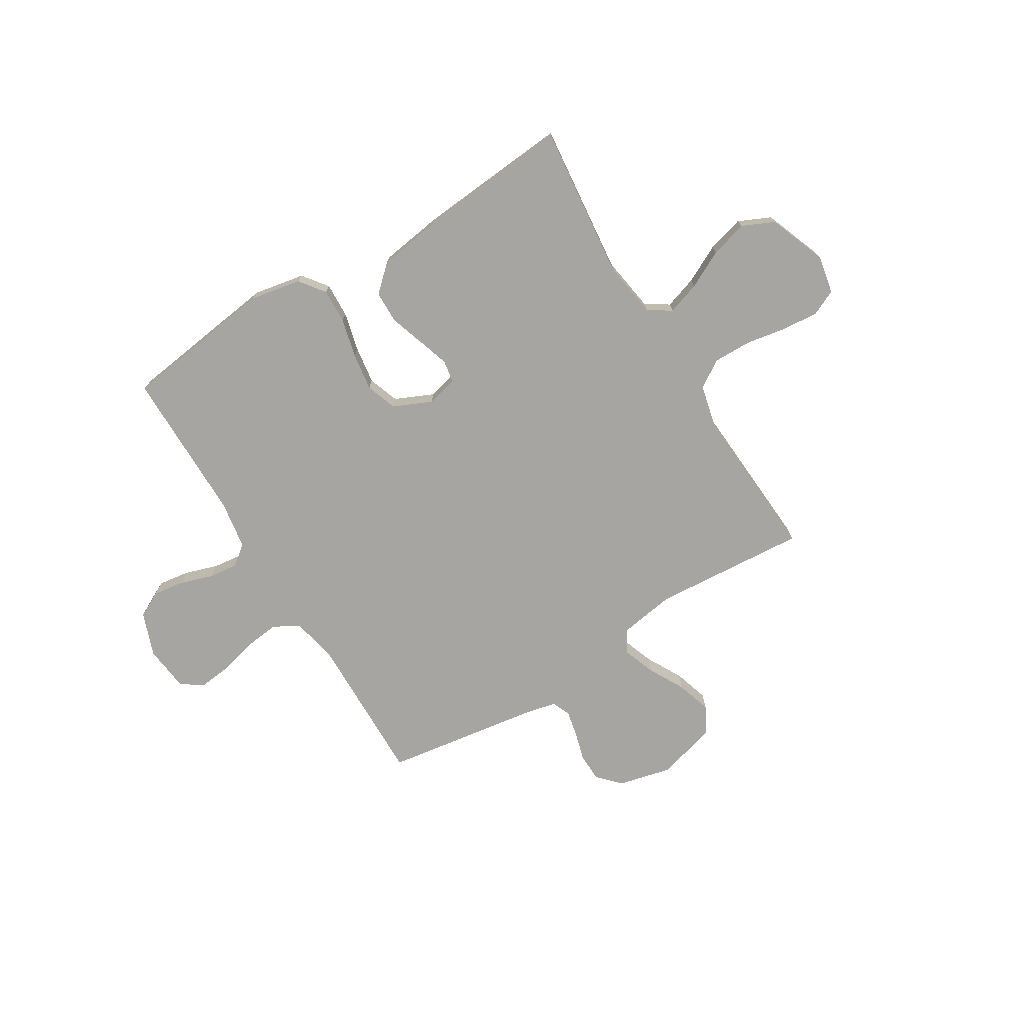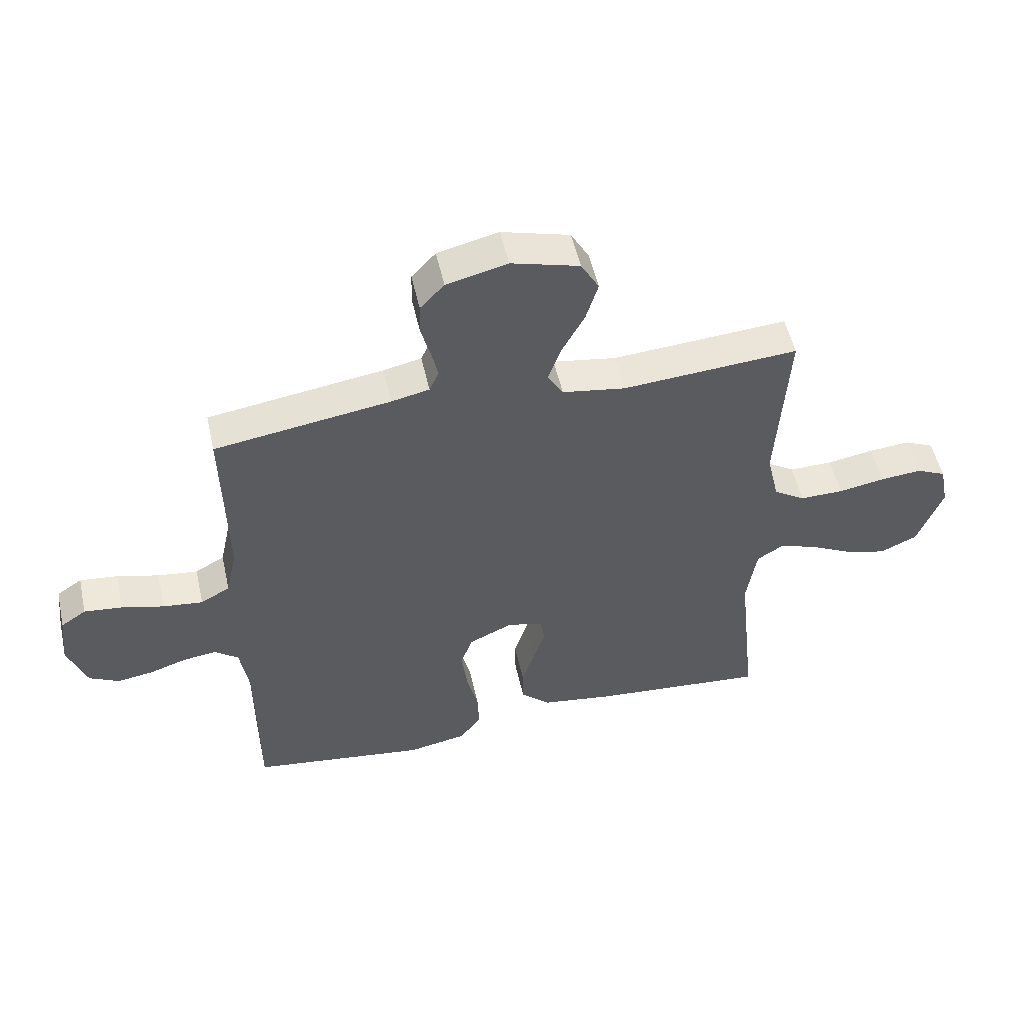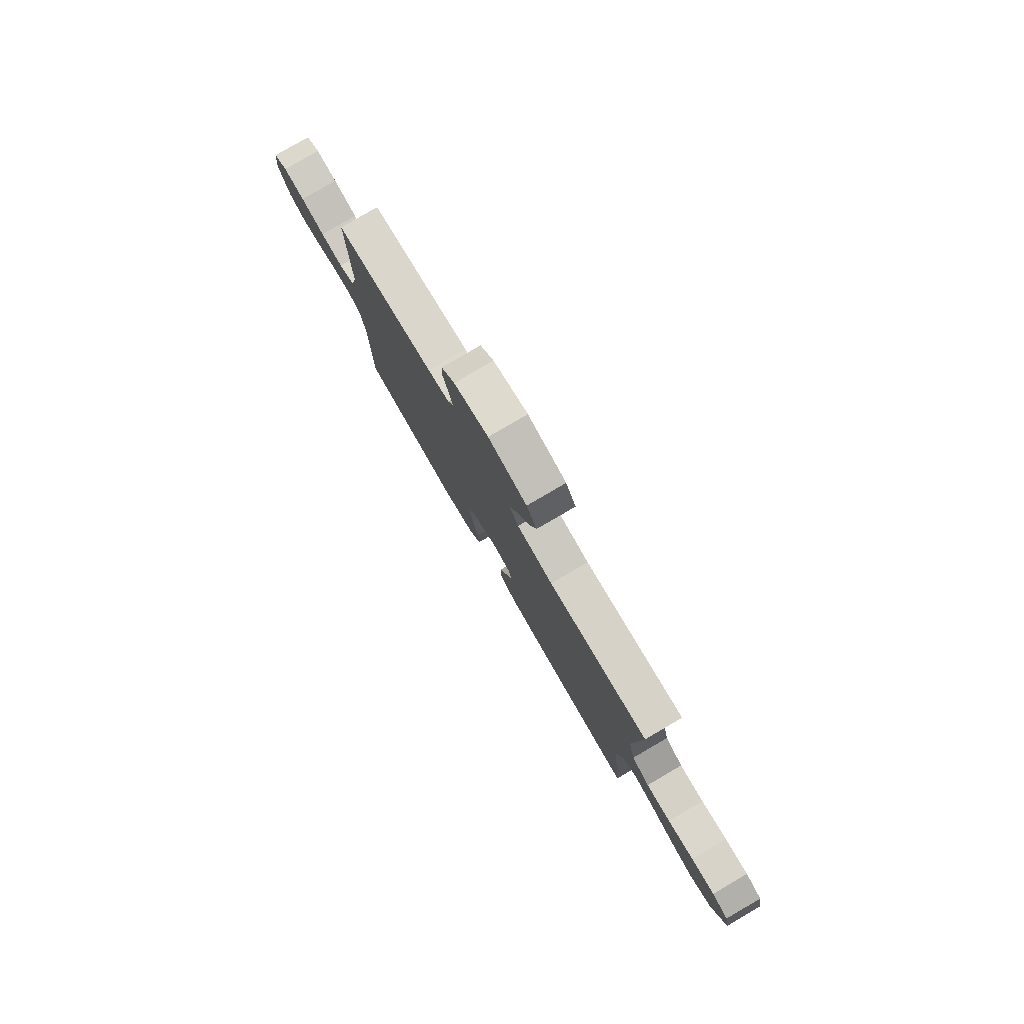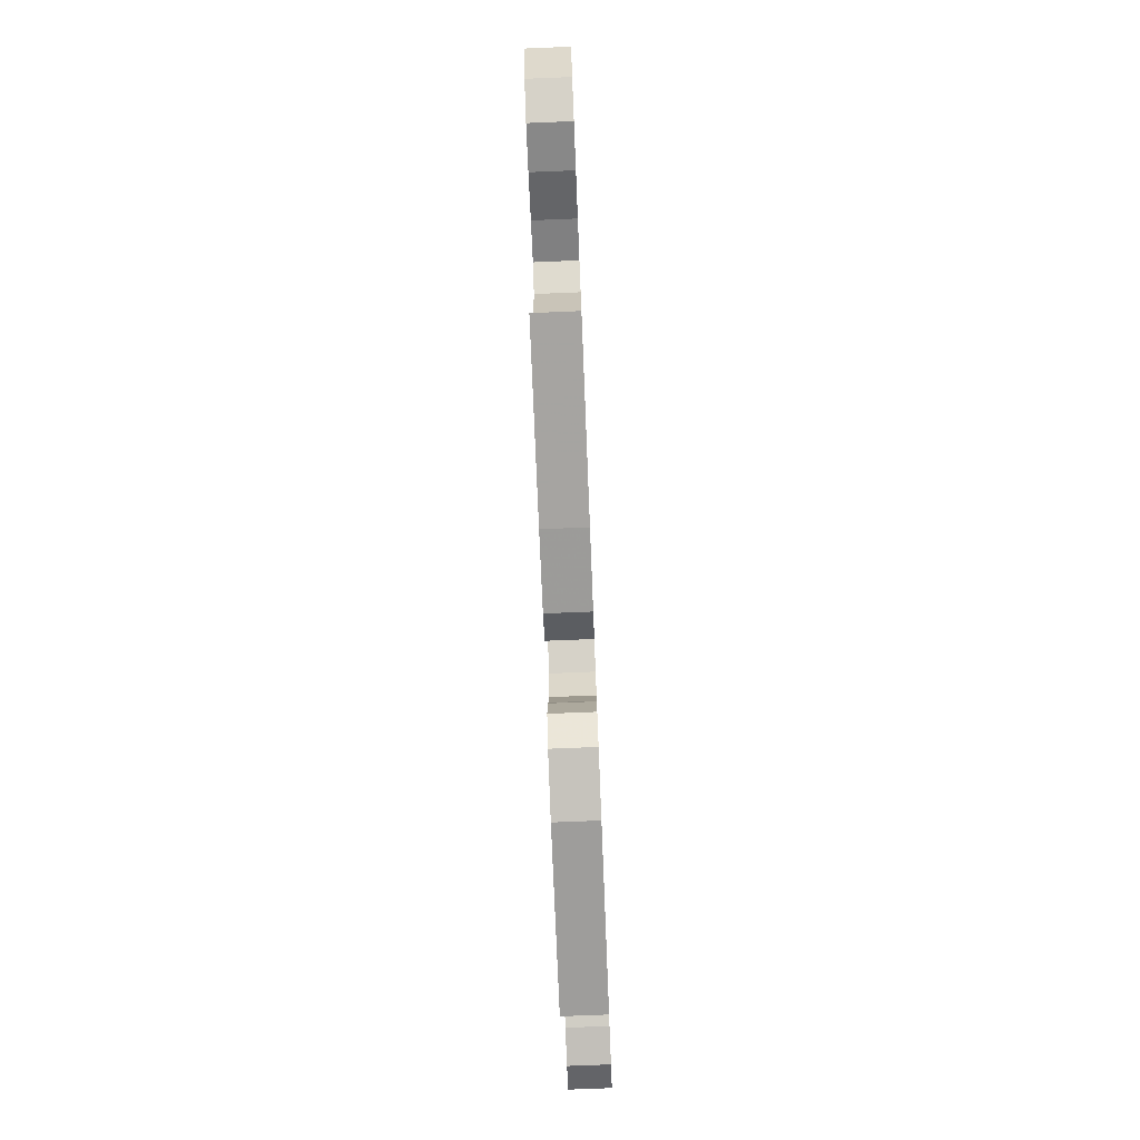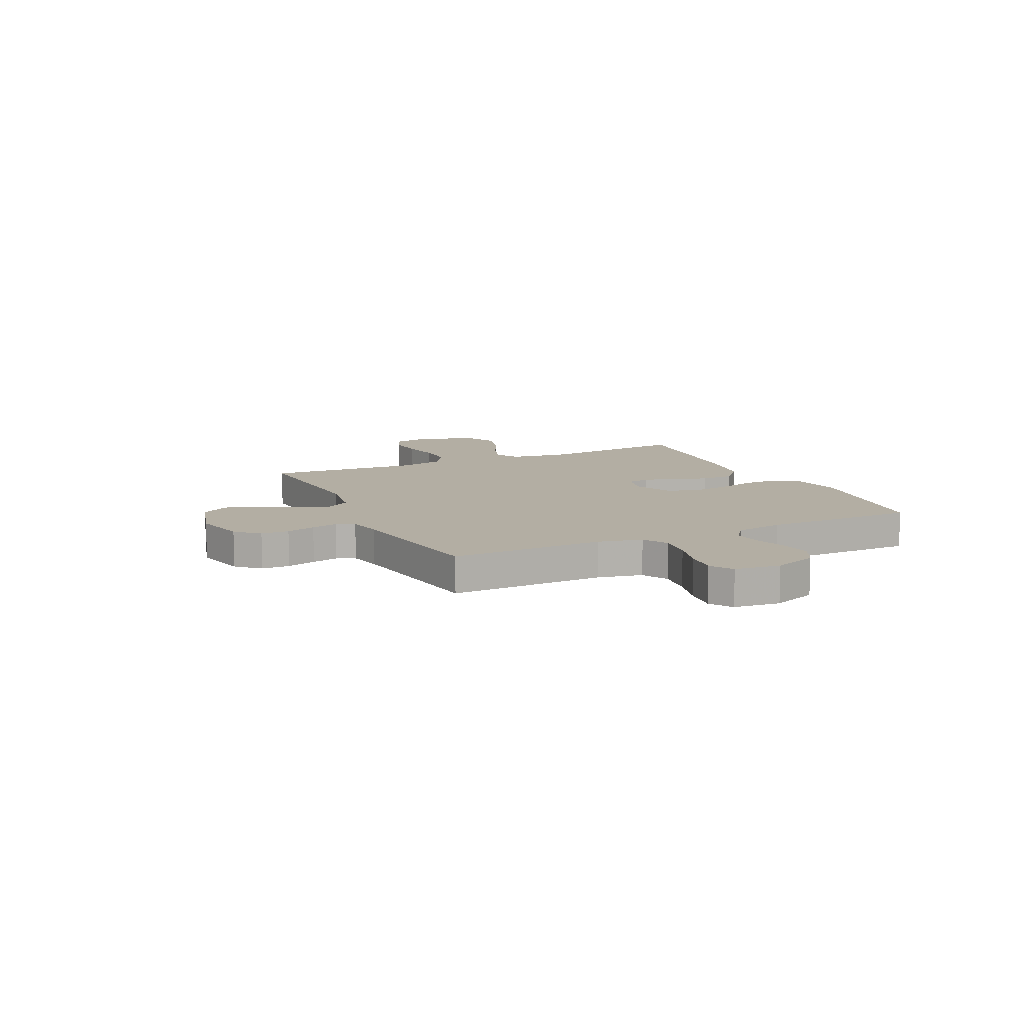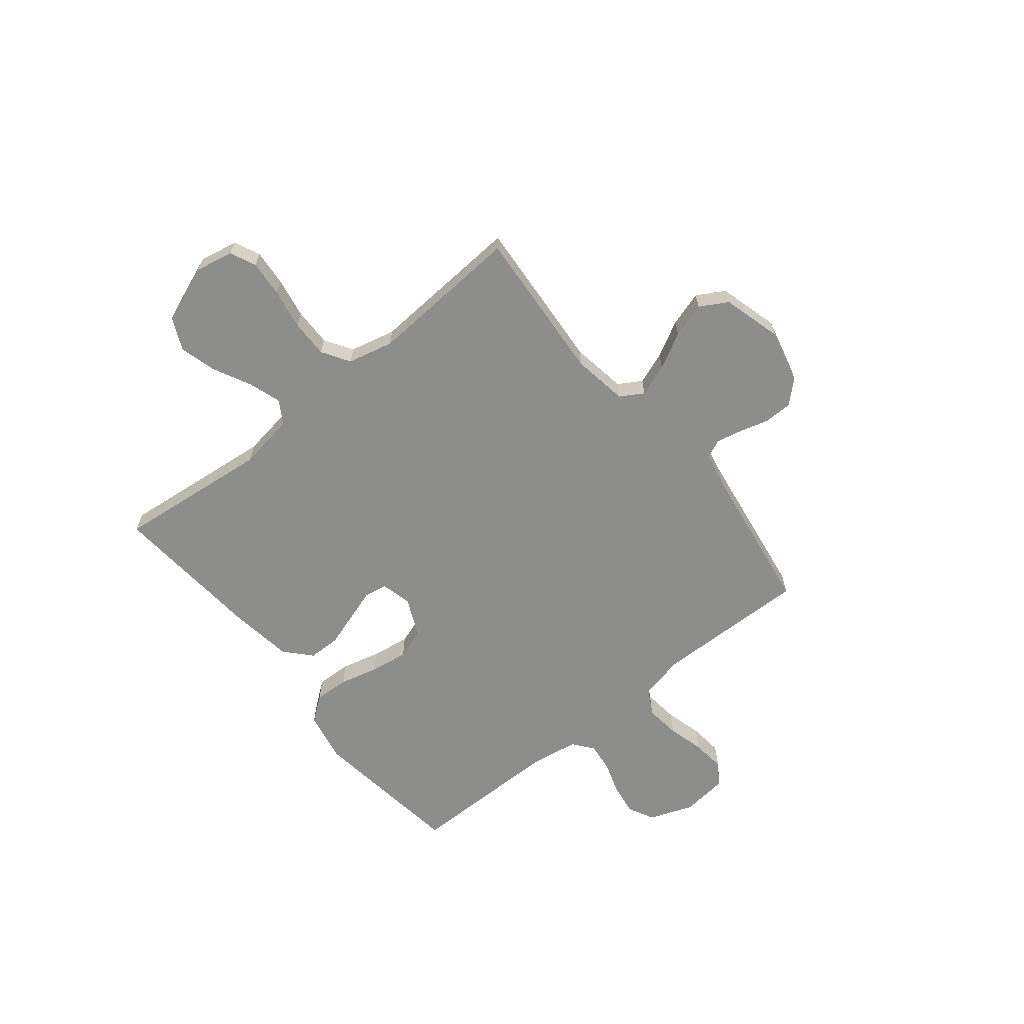
<metadata>
{"format":"obj","ext":"obj","renderer":"f3d","projection":"perspective","resolution":1024,"background":"white","views":[{"elev":-73.6,"azim":-148.5,"up":"+Y"},{"elev":52.3,"azim":167.5,"up":"+Z"},{"elev":79.8,"azim":-120.3,"up":"+Z"},{"elev":-78.2,"azim":-87.7,"up":"+Z"},{"elev":10.9,"azim":64.8,"up":"+Y"},{"elev":-64.5,"azim":-51.1,"up":"+Y"}]}
</metadata>
<code>
v 0.5 0.07 -0.5
v 0.2 0.07 -0.54
v 0.1 0.07 -0.521
v 0.063 0.07 -0.472
v 0.066 0.07 -0.404
v 0.085 0.07 -0.328
v 0.096 0.07 -0.254
v 0.075 0.07 -0.194
v 0 0.07 -0.16
v -0.06 0.07 -0.175
v -0.068 0.07 -0.219
v -0.048 0.07 -0.281
v -0.026 0.07 -0.348
v -0.027 0.07 -0.411
v -0.077 0.07 -0.457
v -0.2 0.07 -0.475
v -0.5 0.07 -0.5
v -0.468 0.07 -0.2
v -0.485 0.07 -0.091
v -0.53 0.07 -0.063
v -0.594 0.07 -0.084
v -0.667 0.07 -0.121
v -0.739 0.07 -0.141
v -0.802 0.07 -0.112
v -0.845 0.07 0
v -0.83 0.07 0.075
v -0.78 0.07 0.098
v -0.709 0.07 0.092
v -0.63 0.07 0.078
v -0.556 0.07 0.077
v -0.502 0.07 0.111
v -0.481 0.07 0.2
v -0.5 0.07 0.5
v -0.2 0.07 0.478
v -0.092 0.07 0.495
v -0.065 0.07 0.54
v -0.088 0.07 0.603
v -0.126 0.07 0.673
v -0.147 0.07 0.741
v -0.116 0.07 0.795
v 0 0.07 0.827
v 0.104 0.07 0.802
v 0.145 0.07 0.758
v 0.146 0.07 0.703
v 0.13 0.07 0.646
v 0.119 0.07 0.595
v 0.135 0.07 0.559
v 0.2 0.07 0.545
v 0.5 0.07 0.5
v 0.494 0.07 0.2
v 0.513 0.07 0.113
v 0.563 0.07 0.085
v 0.631 0.07 0.093
v 0.703 0.07 0.112
v 0.768 0.07 0.119
v 0.811 0.07 0.09
v 0.821 0.07 0
v 0.789 0.07 -0.086
v 0.738 0.07 -0.112
v 0.677 0.07 -0.103
v 0.613 0.07 -0.082
v 0.556 0.07 -0.075
v 0.516 0.07 -0.106
v 0.501 0.07 -0.2
v 0.5 0 -0.5
v 0.2 0 -0.54
v 0.1 0 -0.521
v 0.063 0 -0.472
v 0.066 0 -0.404
v 0.085 0 -0.328
v 0.096 0 -0.254
v 0.075 0 -0.194
v 0 0 -0.16
v -0.06 0 -0.175
v -0.068 0 -0.219
v -0.048 0 -0.281
v -0.026 0 -0.348
v -0.027 0 -0.411
v -0.077 0 -0.457
v -0.2 0 -0.475
v -0.5 0 -0.5
v -0.468 0 -0.2
v -0.485 0 -0.091
v -0.53 0 -0.063
v -0.594 0 -0.084
v -0.667 0 -0.121
v -0.739 0 -0.141
v -0.802 0 -0.112
v -0.845 0 0
v -0.83 0 0.075
v -0.78 0 0.098
v -0.709 0 0.092
v -0.63 0 0.078
v -0.556 0 0.077
v -0.502 0 0.111
v -0.481 0 0.2
v -0.5 0 0.5
v -0.2 0 0.478
v -0.092 0 0.495
v -0.065 0 0.54
v -0.088 0 0.603
v -0.126 0 0.673
v -0.147 0 0.741
v -0.116 0 0.795
v 0 0 0.827
v 0.104 0 0.802
v 0.145 0 0.758
v 0.146 0 0.703
v 0.13 0 0.646
v 0.119 0 0.595
v 0.135 0 0.559
v 0.2 0 0.545
v 0.5 0 0.5
v 0.494 0 0.2
v 0.513 0 0.113
v 0.563 0 0.085
v 0.631 0 0.093
v 0.703 0 0.112
v 0.768 0 0.119
v 0.811 0 0.09
v 0.821 0 0
v 0.789 0 -0.086
v 0.738 0 -0.112
v 0.677 0 -0.103
v 0.613 0 -0.082
v 0.556 0 -0.075
v 0.516 0 -0.106
v 0.501 0 -0.2
f 58 59 60 61
f 58 61 62
f 57 58 62
f 56 57 62
f 53 54 55 56
f 52 53 56 62
f 51 52 62 63
f 48 49 50
f 47 48 50 51
f 42 43 44 45
f 42 45 46
f 41 42 46
f 40 41 46 47
f 37 38 39 40
f 36 37 40 47
f 32 33 34
f 31 32 34 35
f 26 27 28 29
f 26 29 30
f 25 26 30
f 24 25 30
f 21 22 23 24
f 20 21 24 30
f 19 20 30 31
f 15 16 17 18
f 12 13 14 15
f 11 12 15 18
f 10 11 18 19
f 3 4 5 6
f 3 6 7
f 64 1 2 3
f 64 3 7
f 63 64 7 8
f 51 63 8 9
f 35 36 47 51
f 19 31 35 51
f 9 10 19 51
f 125 124 123 122
f 126 125 122
f 126 122 121
f 126 121 120
f 120 119 118 117
f 126 120 117 116
f 127 126 116 115
f 114 113 112
f 115 114 112 111
f 109 108 107 106
f 110 109 106
f 110 106 105
f 111 110 105 104
f 104 103 102 101
f 111 104 101 100
f 98 97 96
f 99 98 96 95
f 93 92 91 90
f 94 93 90
f 94 90 89
f 94 89 88
f 88 87 86 85
f 94 88 85 84
f 95 94 84 83
f 82 81 80 79
f 79 78 77 76
f 82 79 76 75
f 83 82 75 74
f 70 69 68 67
f 71 70 67
f 67 66 65 128
f 71 67 128
f 72 71 128 127
f 73 72 127 115
f 115 111 100 99
f 115 99 95 83
f 115 83 74 73
f 1 65 66 2
f 2 66 67 3
f 3 67 68 4
f 4 68 69 5
f 5 69 70 6
f 6 70 71 7
f 7 71 72 8
f 8 72 73 9
f 9 73 74 10
f 10 74 75 11
f 11 75 76 12
f 12 76 77 13
f 13 77 78 14
f 14 78 79 15
f 15 79 80 16
f 16 80 81 17
f 17 81 82 18
f 18 82 83 19
f 19 83 84 20
f 20 84 85 21
f 21 85 86 22
f 22 86 87 23
f 23 87 88 24
f 24 88 89 25
f 25 89 90 26
f 26 90 91 27
f 27 91 92 28
f 28 92 93 29
f 29 93 94 30
f 30 94 95 31
f 31 95 96 32
f 32 96 97 33
f 33 97 98 34
f 34 98 99 35
f 35 99 100 36
f 36 100 101 37
f 37 101 102 38
f 38 102 103 39
f 39 103 104 40
f 40 104 105 41
f 41 105 106 42
f 42 106 107 43
f 43 107 108 44
f 44 108 109 45
f 45 109 110 46
f 46 110 111 47
f 47 111 112 48
f 48 112 113 49
f 49 113 114 50
f 50 114 115 51
f 51 115 116 52
f 52 116 117 53
f 53 117 118 54
f 54 118 119 55
f 55 119 120 56
f 56 120 121 57
f 57 121 122 58
f 58 122 123 59
f 59 123 124 60
f 60 124 125 61
f 61 125 126 62
f 62 126 127 63
f 63 127 128 64
f 64 128 65 1

</code>
